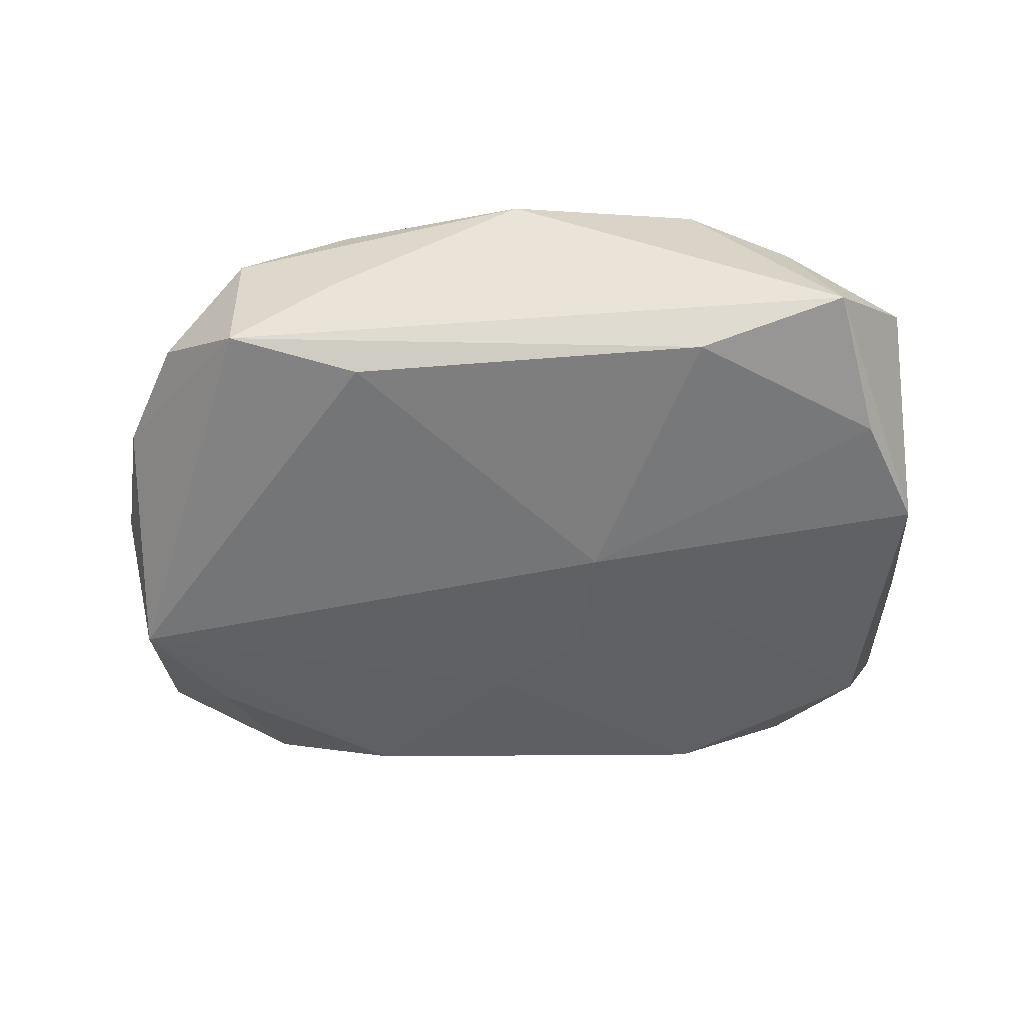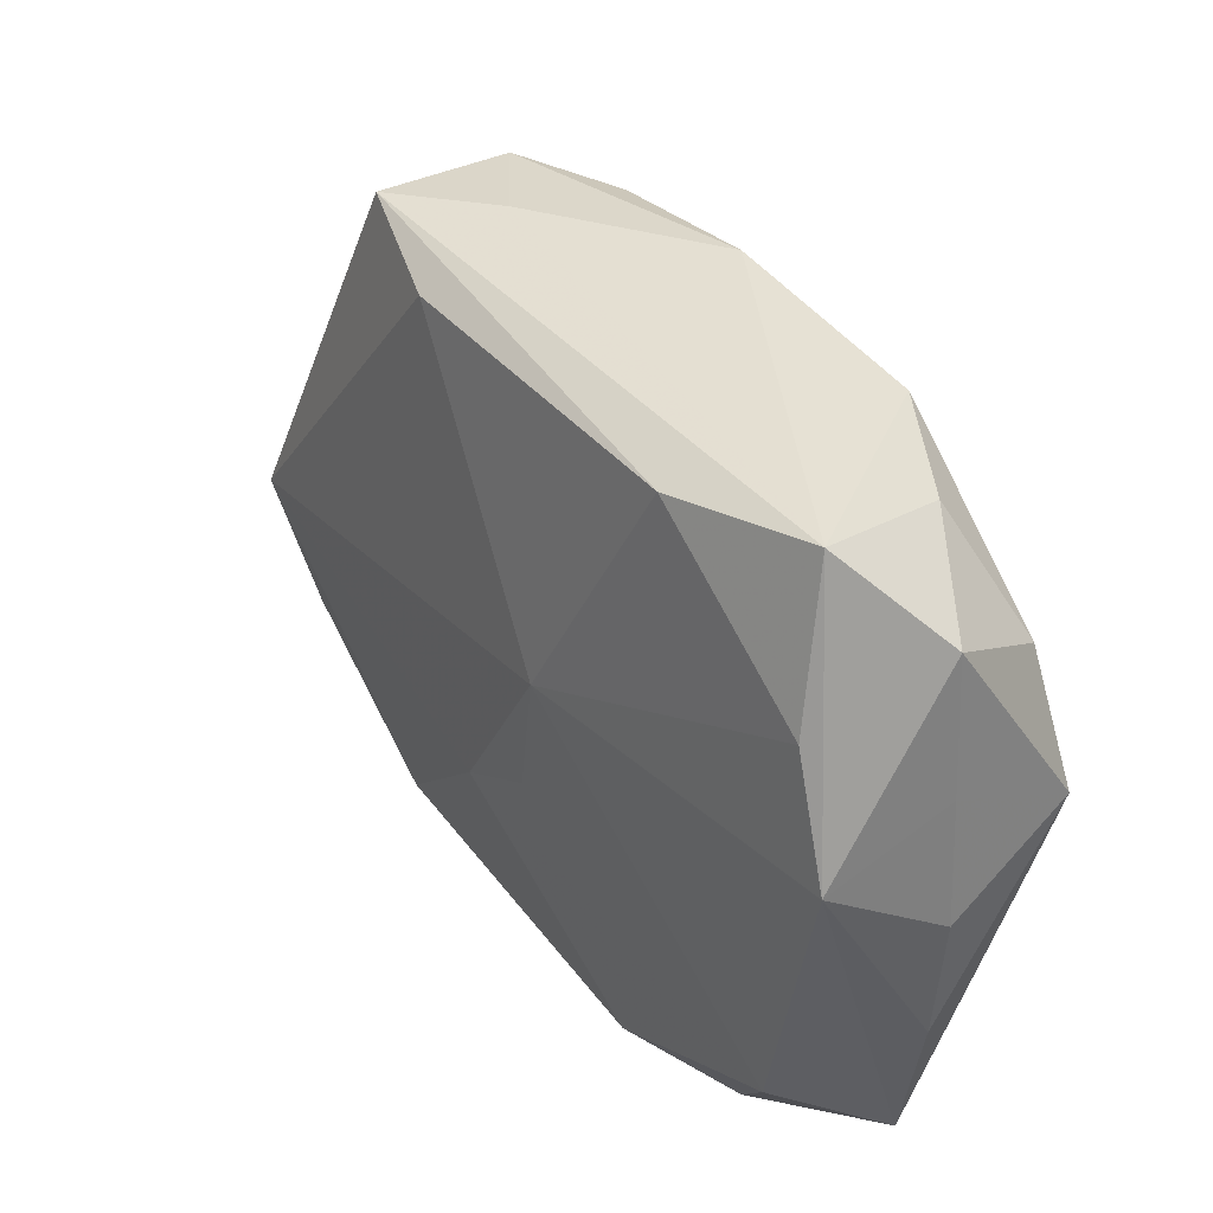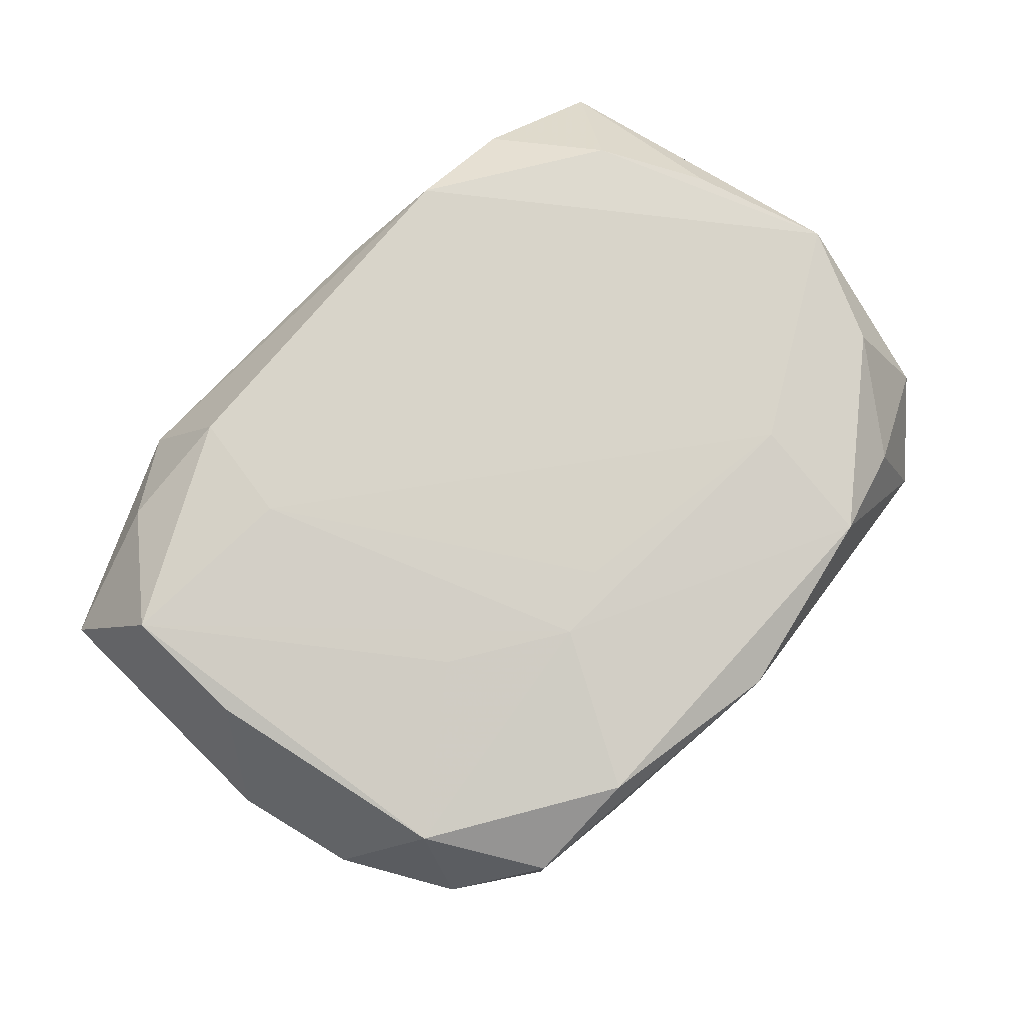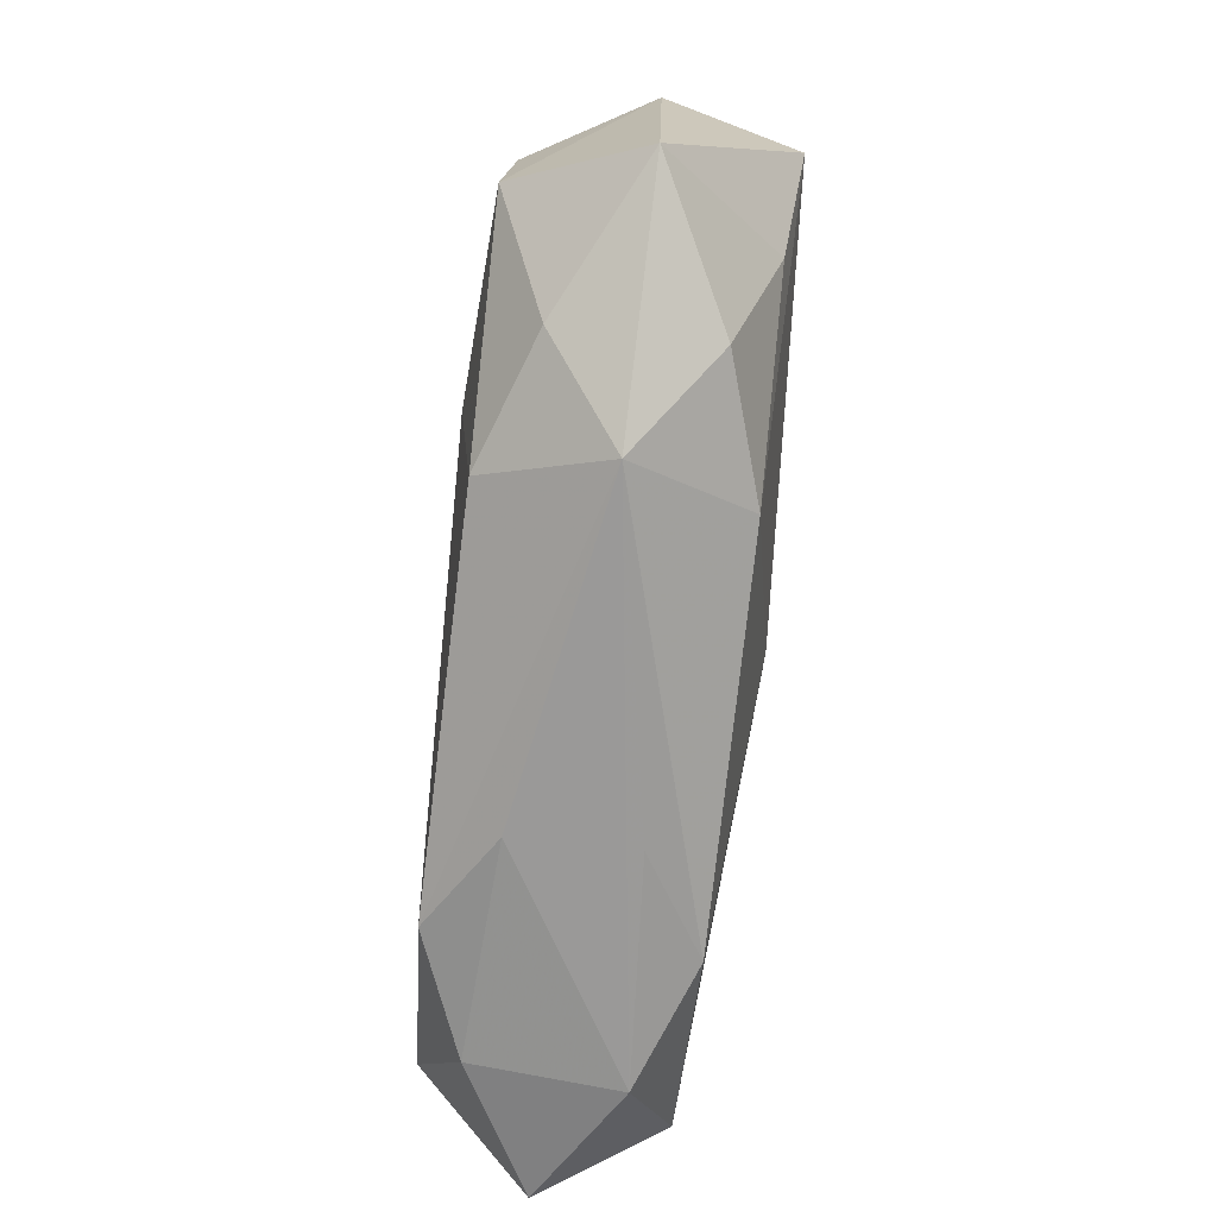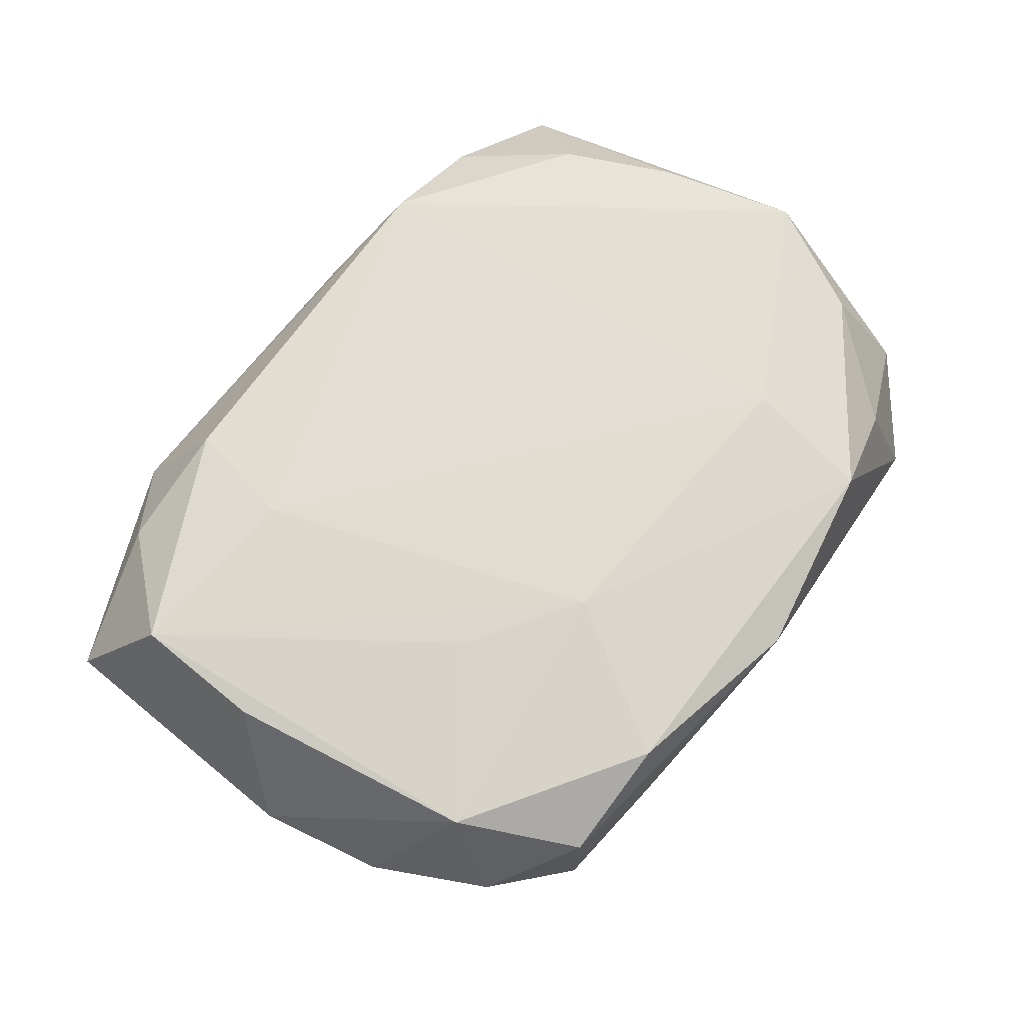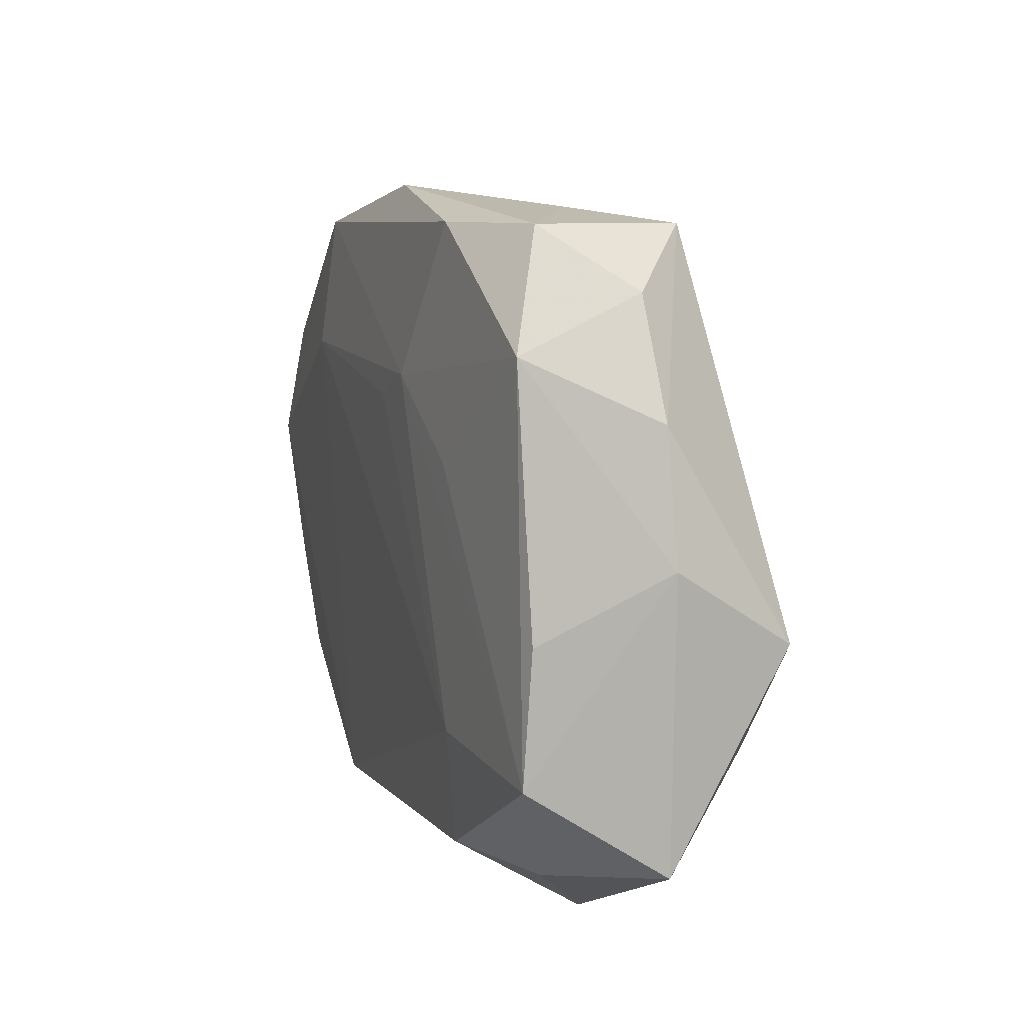
<metadata>
{"format":"obj","ext":"obj","renderer":"f3d","projection":"perspective","resolution":1024,"background":"white","views":[{"elev":-52.8,"azim":-172.0,"up":"+Z"},{"elev":32.8,"azim":-123.8,"up":"+Y"},{"elev":76.6,"azim":137.2,"up":"+Z"},{"elev":-69.1,"azim":83.9,"up":"+Y"},{"elev":68.3,"azim":132.0,"up":"+Z"},{"elev":12.9,"azim":71.0,"up":"+Y"}]}
</metadata>
<code>
v -0.002719 0.02696 0.006881
v -0.01735 0.02283 0.008831
v -0.03368 0.002319 0.009605
v -0.03354 0.01604 -7.56e-05
v -0.02997 0.01096 -0.008598
v 0.01624 -0.02076 -0.00807
v -0.01146 -0.02457 -0.007911
v 0.02622 -0.02067 -0.005089
v -0.0302 0.01162 0.00877
v -0.03005 -0.02362 0.001048
v -0.01124 -0.024 0.009603
v -0.003919 -0.02548 -0.003438
v 0.01677 -0.02068 0.009116
v -0.02512 0.02024 0.004965
v -0.006105 0.002551 -0.01154
v -0.02996 -0.00838 0.009181
v 0.03223 -0.01148 0.009156
v -0.03381 0.005755 0.0002292
v 0.02089 0.0256 -0.006353
v 0.03662 -0.01717 0.0001027
v -0.03287 0.001725 -0.008661
v 0.01215 0.02539 0.008147
v -0.01993 -0.02472 0.006192
v 0.021 0.0259 0.004393
v -0.02849 0.02247 -0.006254
v 0.01782 -0.0115 0.0101
v 0.01559 0.008257 0.009539
v 0.0317 -0.001489 0.008277
v 0.01087 0.02262 -0.008968
v 0.01258 0.02626 -0.0008982
v 0.0203 -0.02556 0.0005339
v -0.02542 -0.01641 0.009044
v -0.03403 -0.003743 0.0005103
v 0.006442 0.01336 0.009986
v -0.01682 0.02136 -0.009323
v -0.003874 -0.02556 0.005107
v 0.03565 0.004042 -0.0005083
v 0.003783 -0.01087 -0.01057
v 0.03293 0.01346 -0.0007539
v -0.003332 -0.007405 -0.01065
v 0.02672 0.01755 0.007697
v -0.02048 -0.02556 -0.004341
v 0.03419 -0.00217 -0.009623
v -0.03265 -0.01334 0.0007761
v -0.01776 0.01261 0.0101
v 0.02615 -0.0202 0.005683
v 0.02776 0.02169 -0.0009366
v 0.001523 0.01111 0.01008
v 0.02935 -0.011 -0.008397
v -0.02732 -0.01803 -0.007956
f 29 43 15
f 15 43 38
f 31 7 6
f 6 38 43
f 7 38 6
f 50 38 7
f 31 11 36
f 34 2 45
f 26 17 34
f 26 45 11
f 13 11 31
f 13 26 11
f 17 26 13
f 35 29 15
f 15 38 40
f 40 50 15
f 38 50 40
f 12 7 31
f 25 2 1
f 9 4 3
f 3 10 16
f 3 2 9
f 3 45 2
f 11 45 3
f 21 4 25
f 15 50 21
f 50 10 21
f 9 2 14
f 14 4 9
f 14 2 25
f 25 4 14
f 31 6 8
f 8 20 31
f 34 45 48
f 48 26 34
f 45 26 48
f 46 20 17
f 17 13 46
f 31 20 46
f 46 13 31
f 42 50 7
f 42 10 50
f 7 12 42
f 31 36 42
f 42 12 31
f 16 10 32
f 11 3 32
f 32 3 16
f 19 35 25
f 29 35 19
f 43 29 19
f 33 3 18
f 18 3 4
f 18 21 33
f 4 21 18
f 25 35 5
f 5 21 25
f 5 35 15
f 15 21 5
f 33 21 44
f 44 21 10
f 44 3 33
f 10 3 44
f 43 20 49
f 20 8 49
f 49 6 43
f 49 8 6
f 23 42 36
f 10 42 23
f 23 36 11
f 11 32 23
f 23 32 10
f 25 1 30
f 30 19 25
f 37 20 43
f 17 20 37
f 24 30 1
f 19 30 24
f 34 17 27
f 27 41 34
f 17 41 27
f 17 37 28
f 28 41 17
f 37 41 28
f 22 24 1
f 41 24 22
f 22 1 2
f 22 2 34
f 34 41 22
f 19 24 47
f 47 24 41
f 39 41 37
f 39 47 41
f 39 37 43
f 43 19 39
f 19 47 39

</code>
